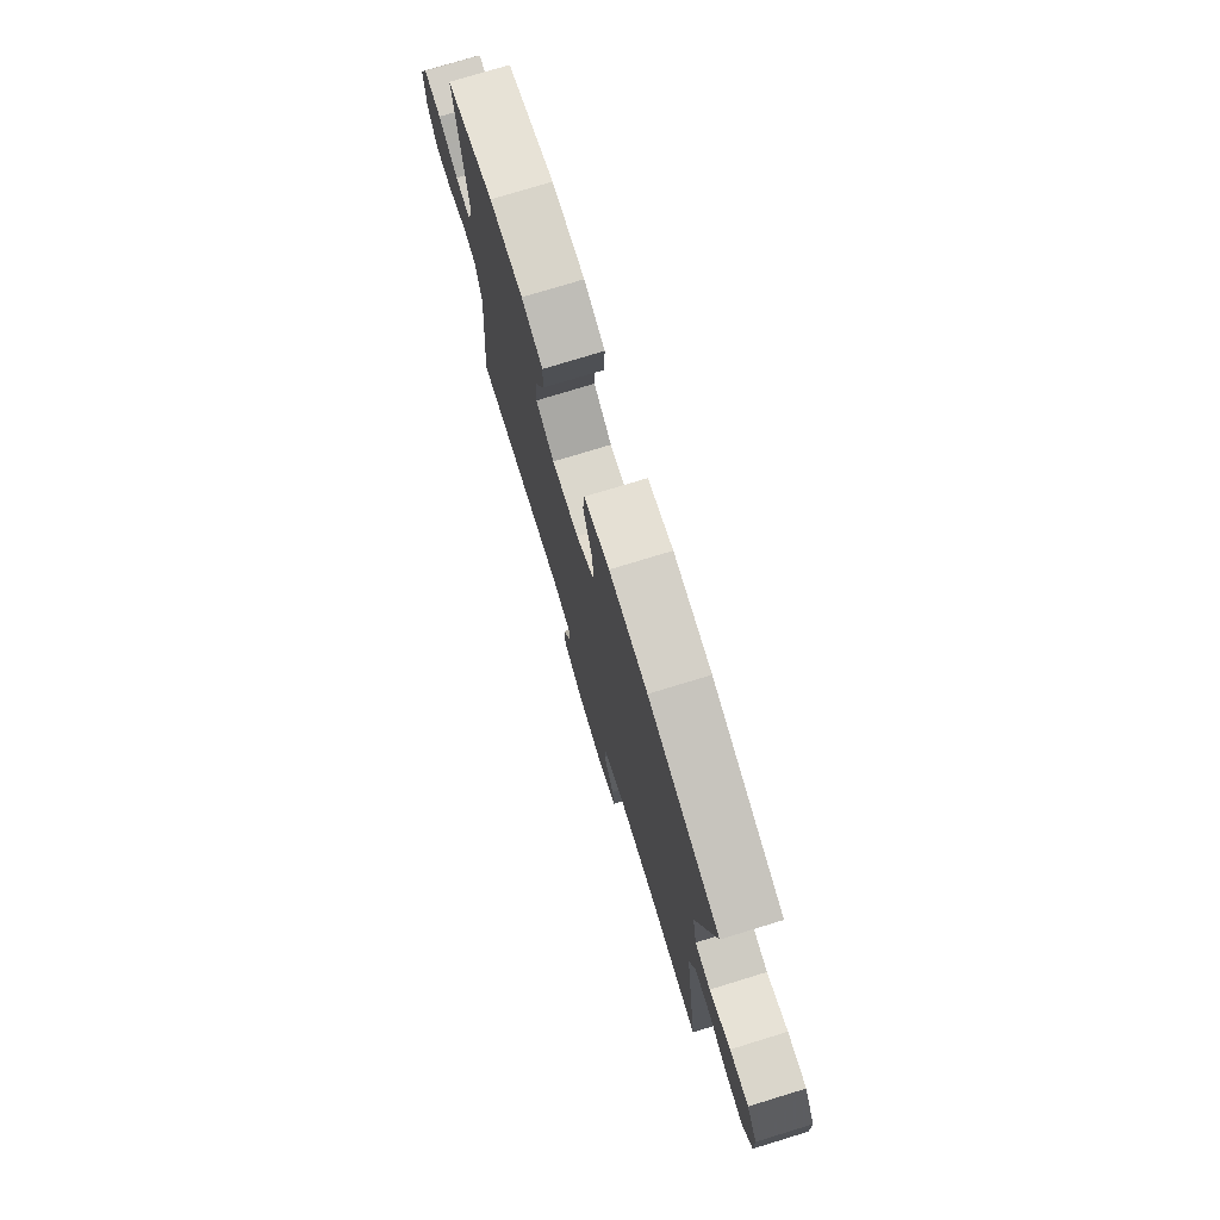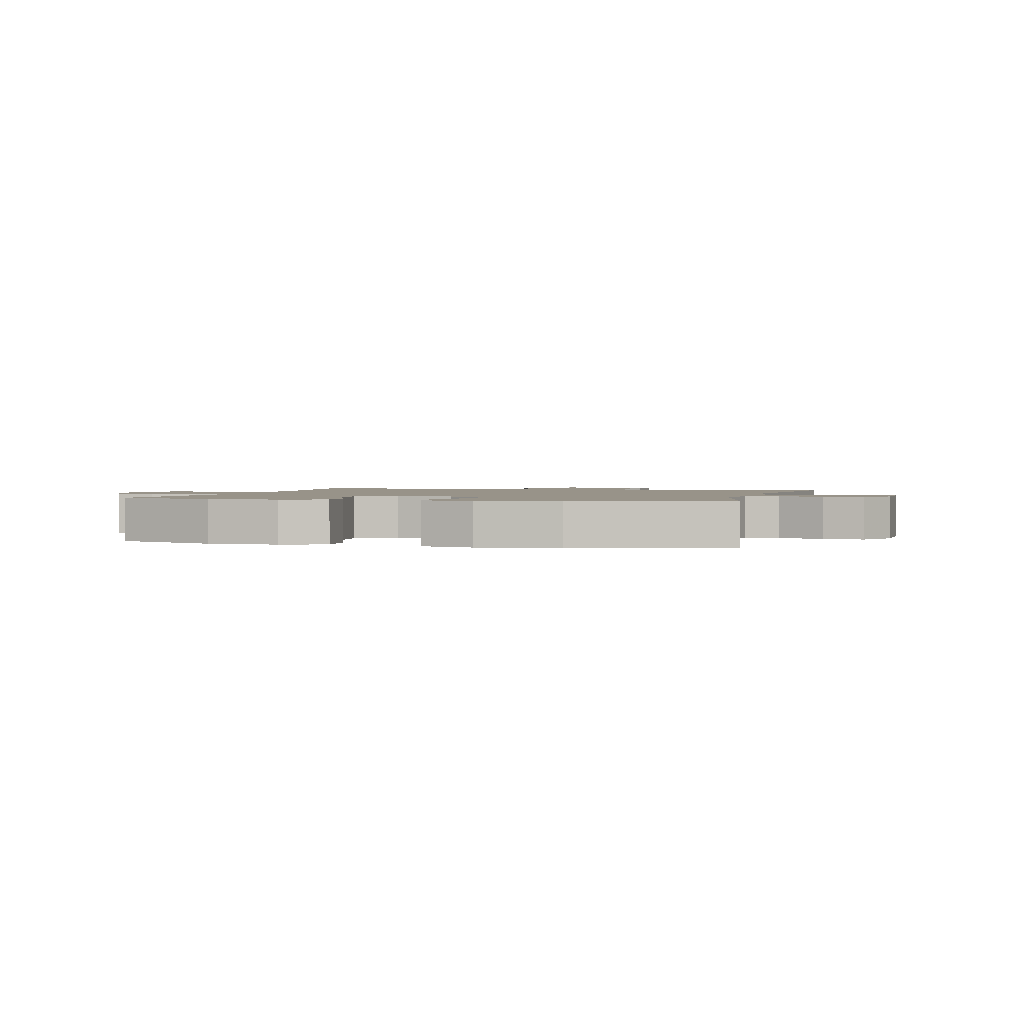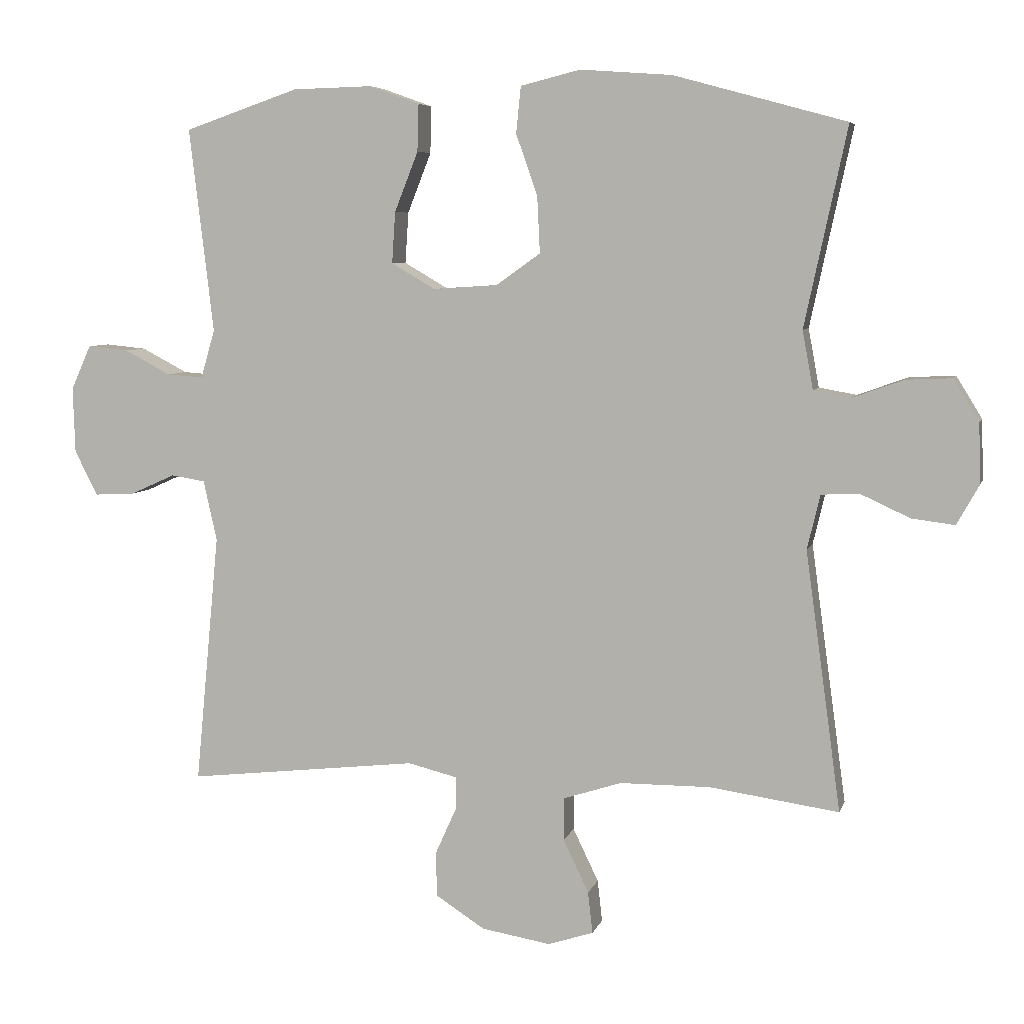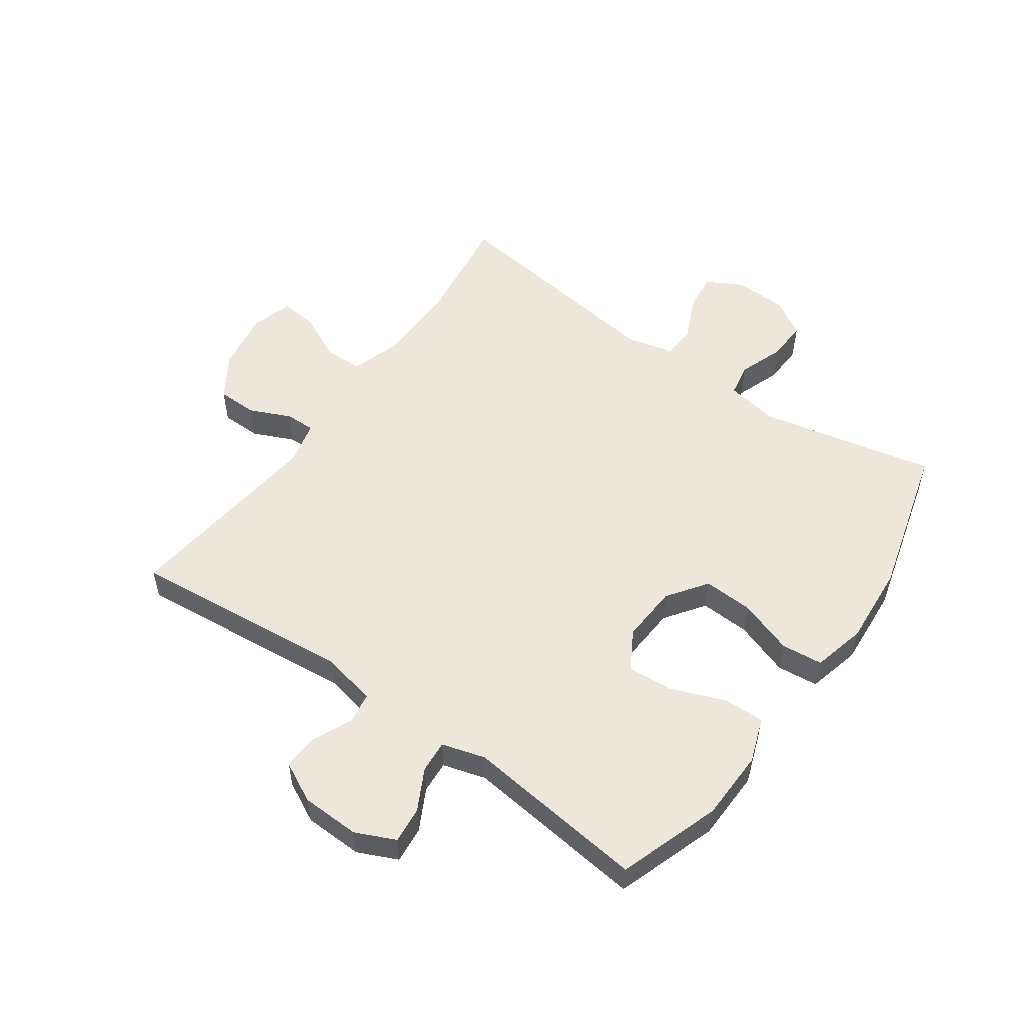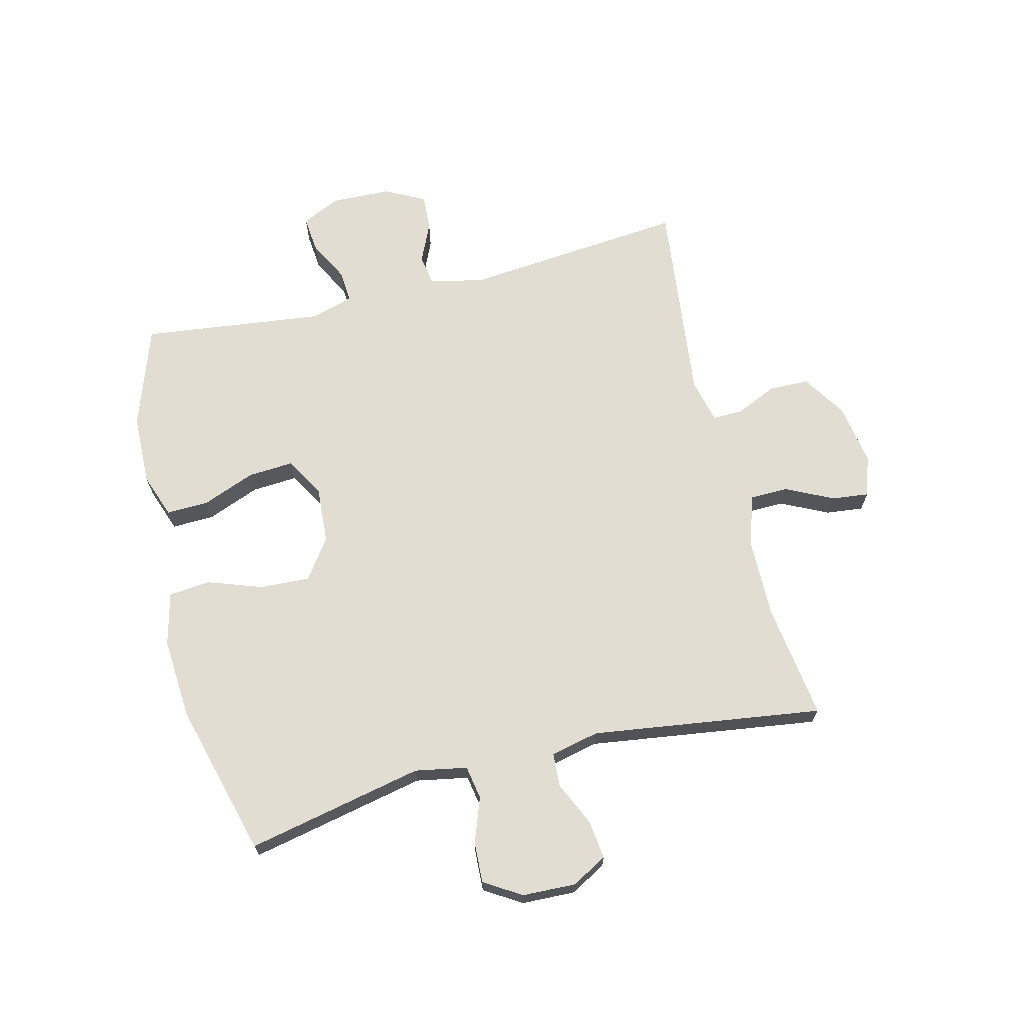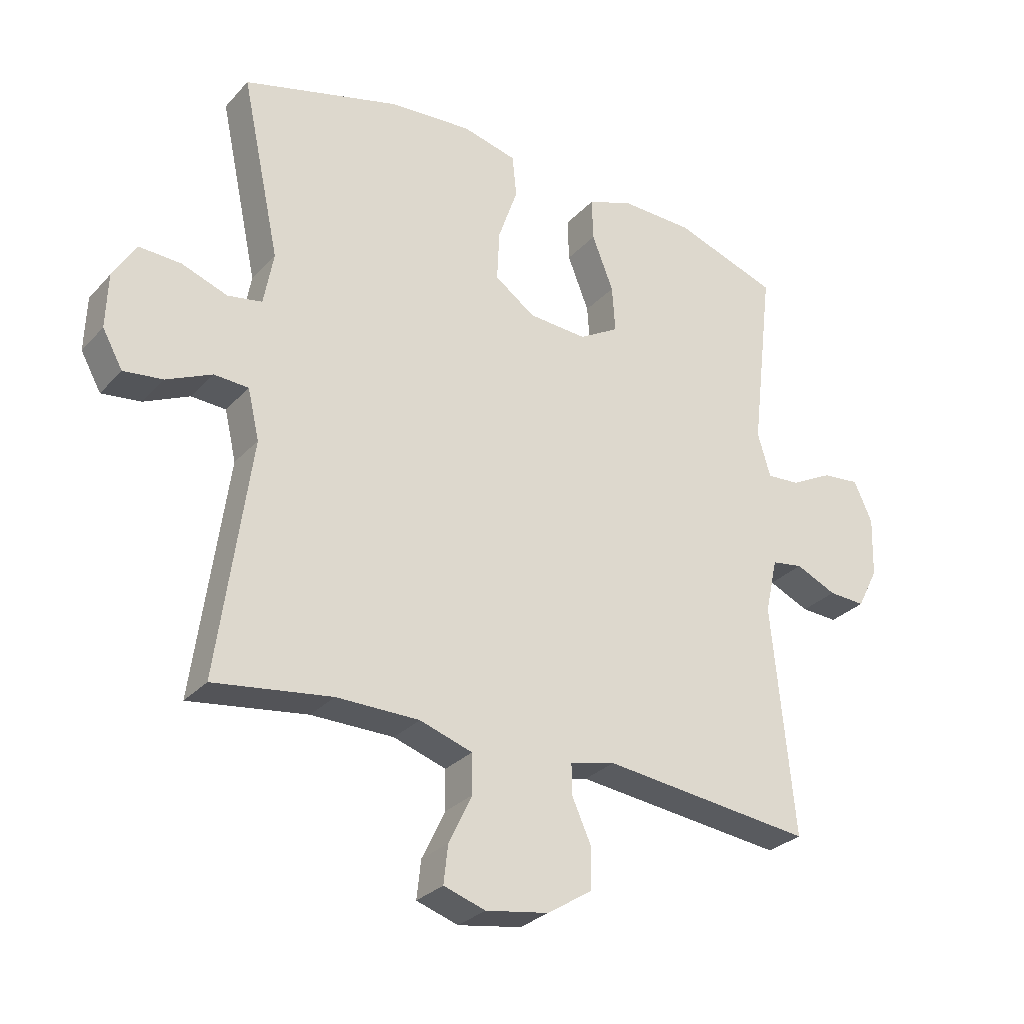
<metadata>
{"format":"obj","ext":"obj","renderer":"f3d","projection":"perspective","resolution":1024,"background":"white","views":[{"elev":76.3,"azim":73.0,"up":"+Z"},{"elev":1.6,"azim":14.7,"up":"+Y"},{"elev":6.3,"azim":14.0,"up":"+Z"},{"elev":53.5,"azim":-54.7,"up":"+Y"},{"elev":68.3,"azim":76.2,"up":"+Y"},{"elev":-29.0,"azim":146.6,"up":"+Z"}]}
</metadata>
<code>
v 0.5 0.07 -0.5
v 0.308 0.07 -0.473
v 0.173 0.07 -0.474
v 0.087 0.07 -0.502
v 0.086 0.07 -0.566
v 0.124 0.07 -0.645
v 0.131 0.07 -0.707
v 0.063 0.07 -0.729
v -0.04 0.07 -0.712
v -0.113 0.07 -0.665
v -0.114 0.07 -0.598
v -0.083 0.07 -0.529
v -0.082 0.07 -0.479
v -0.156 0.07 -0.461
v -0.5 0.07 -0.5
v -0.464 0.07 -0.126
v -0.484 0.07 -0.036
v -0.535 0.07 -0.028
v -0.602 0.07 -0.058
v -0.662 0.07 -0.061
v -0.696 0.07 0.006
v -0.699 0.07 0.104
v -0.669 0.07 0.17
v -0.608 0.07 0.164
v -0.539 0.07 0.128
v -0.485 0.07 0.124
v -0.464 0.07 0.196
v -0.5 0.07 0.5
v -0.33 0.07 0.558
v -0.212 0.07 0.561
v -0.137 0.07 0.534
v -0.139 0.07 0.464
v -0.174 0.07 0.375
v -0.179 0.07 0.299
v -0.114 0.07 0.261
v -0.018 0.07 0.267
v 0.048 0.07 0.314
v 0.044 0.07 0.397
v 0.012 0.07 0.489
v 0.019 0.07 0.558
v 0.108 0.07 0.58
v 0.244 0.07 0.57
v 0.5 0.07 0.5
v 0.437 0.07 0.205
v 0.453 0.07 0.118
v 0.509 0.07 0.108
v 0.584 0.07 0.135
v 0.652 0.07 0.138
v 0.69 0.07 0.076
v 0.693 0.07 -0.013
v 0.66 0.07 -0.072
v 0.596 0.07 -0.064
v 0.522 0.07 -0.03
v 0.466 0.07 -0.033
v 0.447 0.07 -0.114
v 0.5 0 -0.5
v 0.308 0 -0.473
v 0.173 0 -0.474
v 0.087 0 -0.502
v 0.086 0 -0.566
v 0.124 0 -0.645
v 0.131 0 -0.707
v 0.063 0 -0.729
v -0.04 0 -0.712
v -0.113 0 -0.665
v -0.114 0 -0.598
v -0.083 0 -0.529
v -0.082 0 -0.479
v -0.156 0 -0.461
v -0.5 0 -0.5
v -0.464 0 -0.126
v -0.484 0 -0.036
v -0.535 0 -0.028
v -0.602 0 -0.058
v -0.662 0 -0.061
v -0.696 0 0.006
v -0.699 0 0.104
v -0.669 0 0.17
v -0.608 0 0.164
v -0.539 0 0.128
v -0.485 0 0.124
v -0.464 0 0.196
v -0.5 0 0.5
v -0.33 0 0.558
v -0.212 0 0.561
v -0.137 0 0.534
v -0.139 0 0.464
v -0.174 0 0.375
v -0.179 0 0.299
v -0.114 0 0.261
v -0.018 0 0.267
v 0.048 0 0.314
v 0.044 0 0.397
v 0.012 0 0.489
v 0.019 0 0.558
v 0.108 0 0.58
v 0.244 0 0.57
v 0.5 0 0.5
v 0.437 0 0.205
v 0.453 0 0.118
v 0.509 0 0.108
v 0.584 0 0.135
v 0.652 0 0.138
v 0.69 0 0.076
v 0.693 0 -0.013
v 0.66 0 -0.072
v 0.596 0 -0.064
v 0.522 0 -0.03
v 0.466 0 -0.033
v 0.447 0 -0.114
f 51 52 53
f 50 51 53
f 49 50 53
f 48 49 53
f 47 48 53
f 46 47 53
f 45 46 53 54
f 44 45 54 55
f 42 43 44
f 41 42 44
f 40 41 44
f 39 40 44
f 38 39 44
f 37 38 44 55
f 31 32 33
f 30 31 33
f 29 30 33
f 28 29 33
f 27 28 33
f 26 27 33 34
f 23 24 25
f 22 23 25
f 21 22 25
f 20 21 25
f 19 20 25
f 18 19 25
f 17 18 25 26
f 26 34 35
f 17 26 35
f 16 17 35
f 10 11 12
f 9 10 12
f 8 9 12
f 7 8 12
f 6 7 12
f 5 6 12
f 4 5 12 13
f 3 4 13 14
f 55 1 2
f 37 55 2
f 36 37 2
f 16 35 36
f 15 16 36
f 14 15 36
f 2 3 14 36
f 108 107 106
f 108 106 105
f 108 105 104
f 108 104 103
f 108 103 102
f 108 102 101
f 109 108 101 100
f 110 109 100 99
f 99 98 97
f 99 97 96
f 99 96 95
f 99 95 94
f 99 94 93
f 110 99 93 92
f 88 87 86
f 88 86 85
f 88 85 84
f 88 84 83
f 88 83 82
f 89 88 82 81
f 80 79 78
f 80 78 77
f 80 77 76
f 80 76 75
f 80 75 74
f 80 74 73
f 81 80 73 72
f 90 89 81
f 90 81 72
f 90 72 71
f 67 66 65
f 67 65 64
f 67 64 63
f 67 63 62
f 67 62 61
f 67 61 60
f 68 67 60 59
f 69 68 59 58
f 57 56 110
f 57 110 92
f 57 92 91
f 91 90 71
f 91 71 70
f 91 70 69
f 91 69 58 57
f 1 56 57 2
f 2 57 58 3
f 3 58 59 4
f 4 59 60 5
f 5 60 61 6
f 6 61 62 7
f 7 62 63 8
f 8 63 64 9
f 9 64 65 10
f 10 65 66 11
f 11 66 67 12
f 12 67 68 13
f 13 68 69 14
f 14 69 70 15
f 15 70 71 16
f 16 71 72 17
f 17 72 73 18
f 18 73 74 19
f 19 74 75 20
f 20 75 76 21
f 21 76 77 22
f 22 77 78 23
f 23 78 79 24
f 24 79 80 25
f 25 80 81 26
f 26 81 82 27
f 27 82 83 28
f 28 83 84 29
f 29 84 85 30
f 30 85 86 31
f 31 86 87 32
f 32 87 88 33
f 33 88 89 34
f 34 89 90 35
f 35 90 91 36
f 36 91 92 37
f 37 92 93 38
f 38 93 94 39
f 39 94 95 40
f 40 95 96 41
f 41 96 97 42
f 42 97 98 43
f 43 98 99 44
f 44 99 100 45
f 45 100 101 46
f 46 101 102 47
f 47 102 103 48
f 48 103 104 49
f 49 104 105 50
f 50 105 106 51
f 51 106 107 52
f 52 107 108 53
f 53 108 109 54
f 54 109 110 55
f 55 110 56 1

</code>
